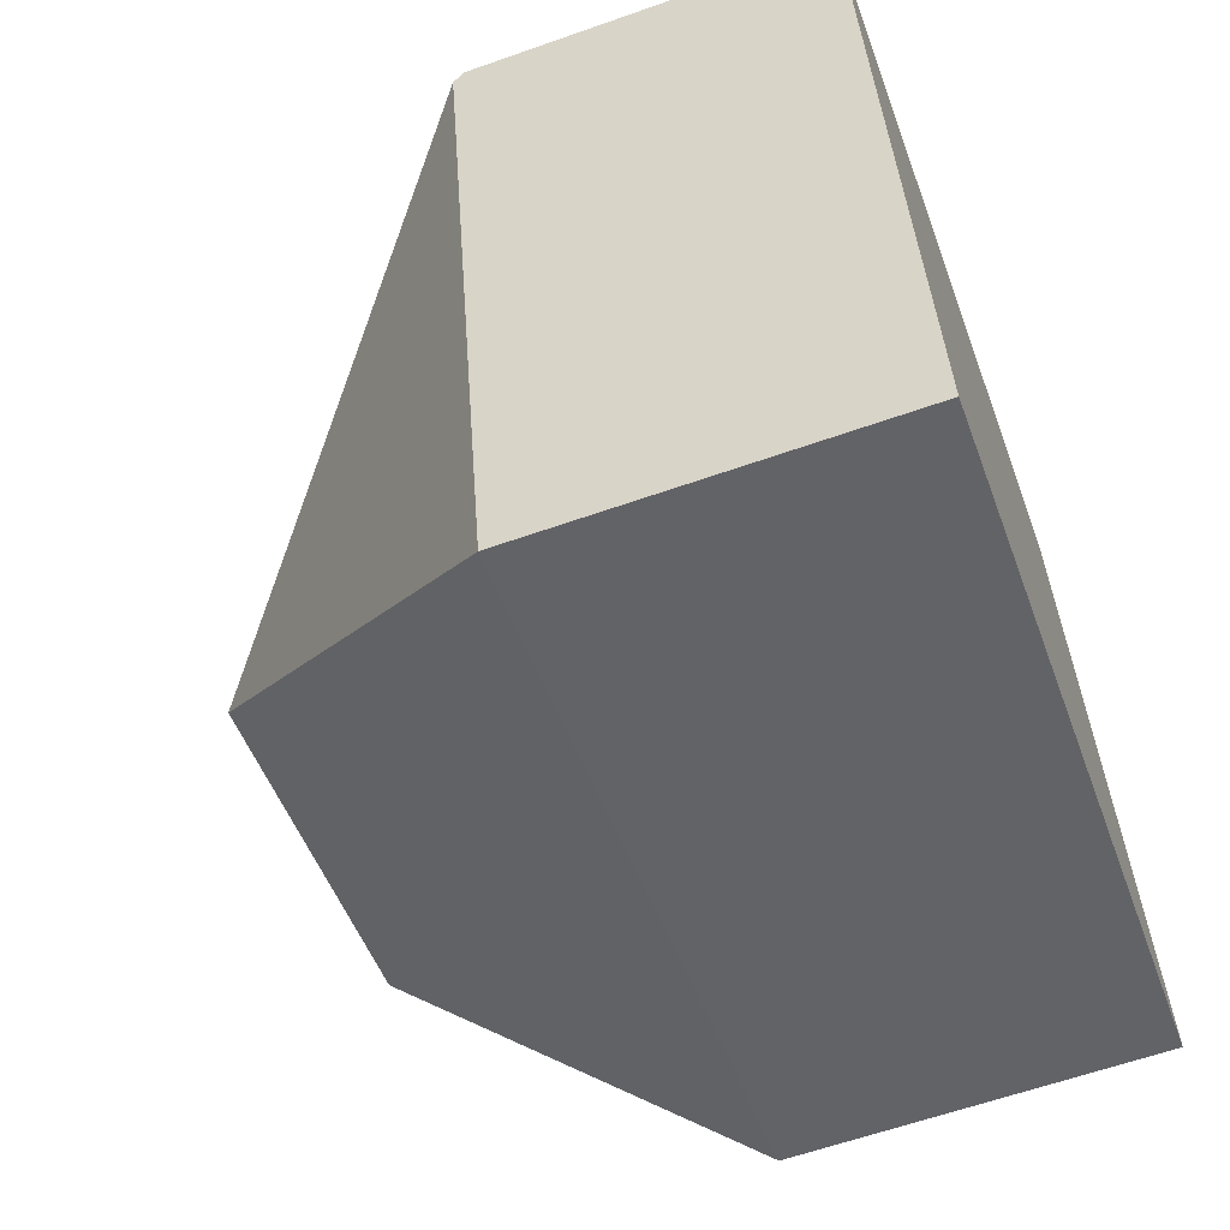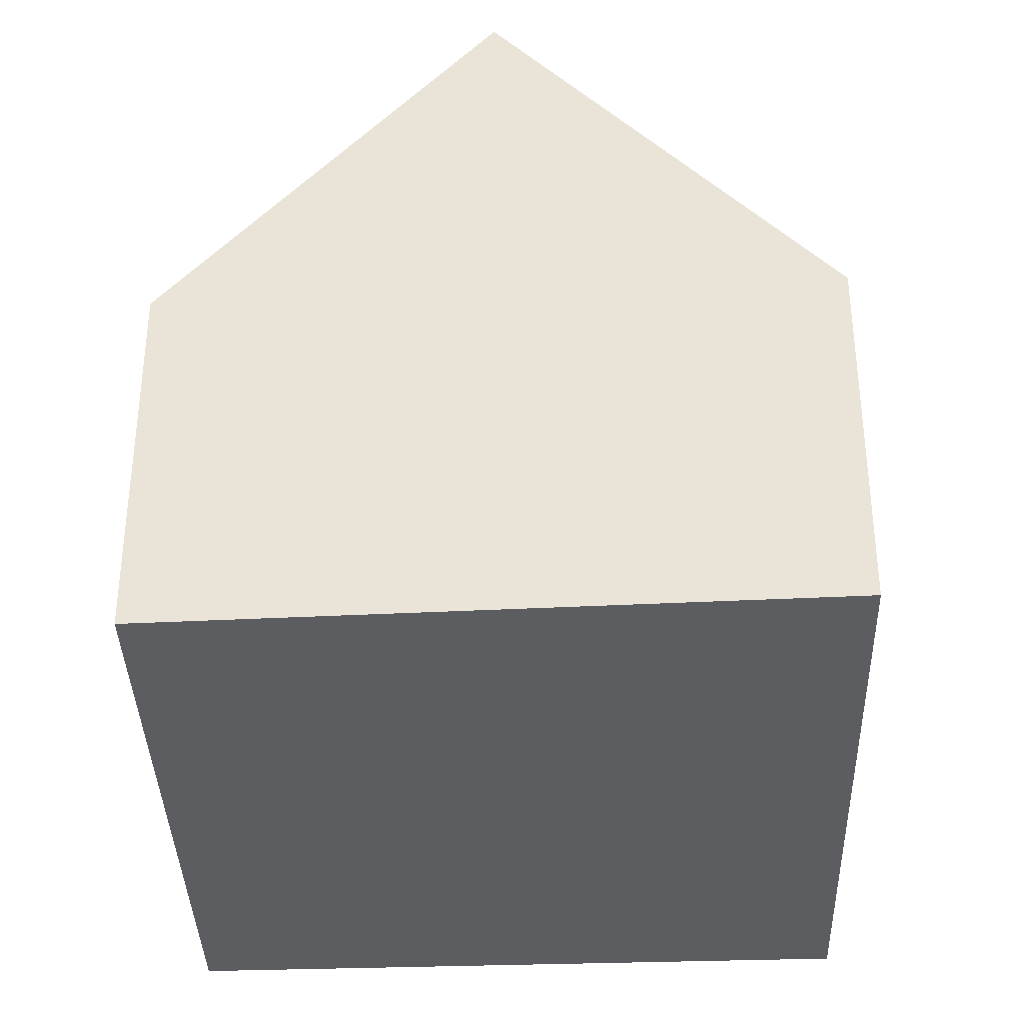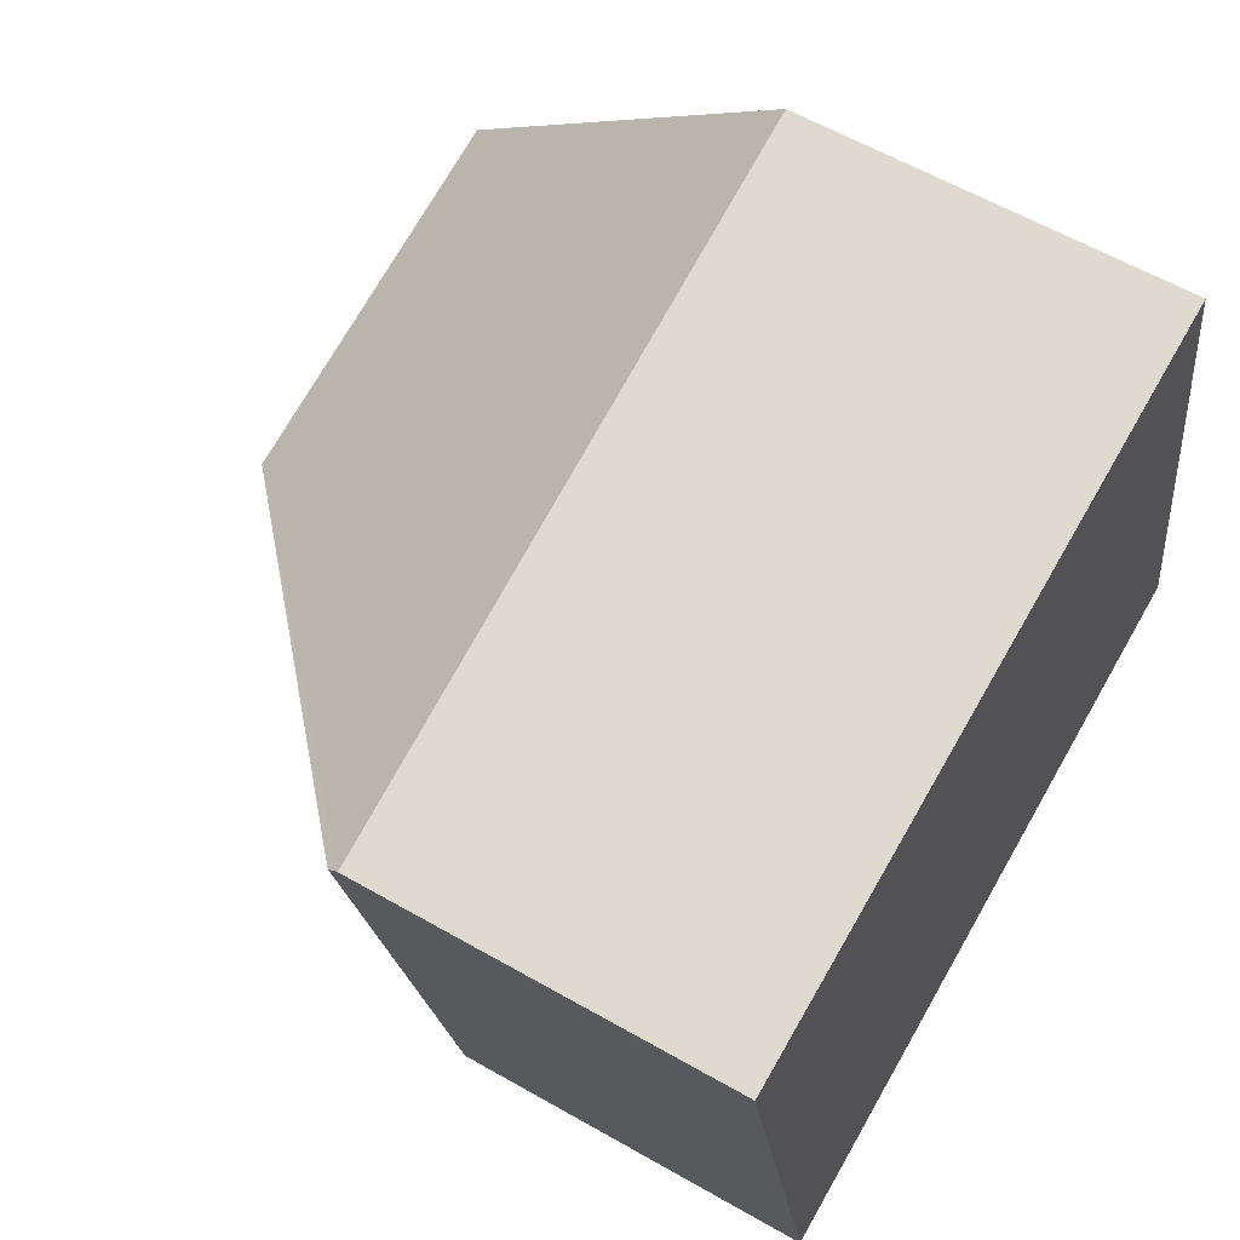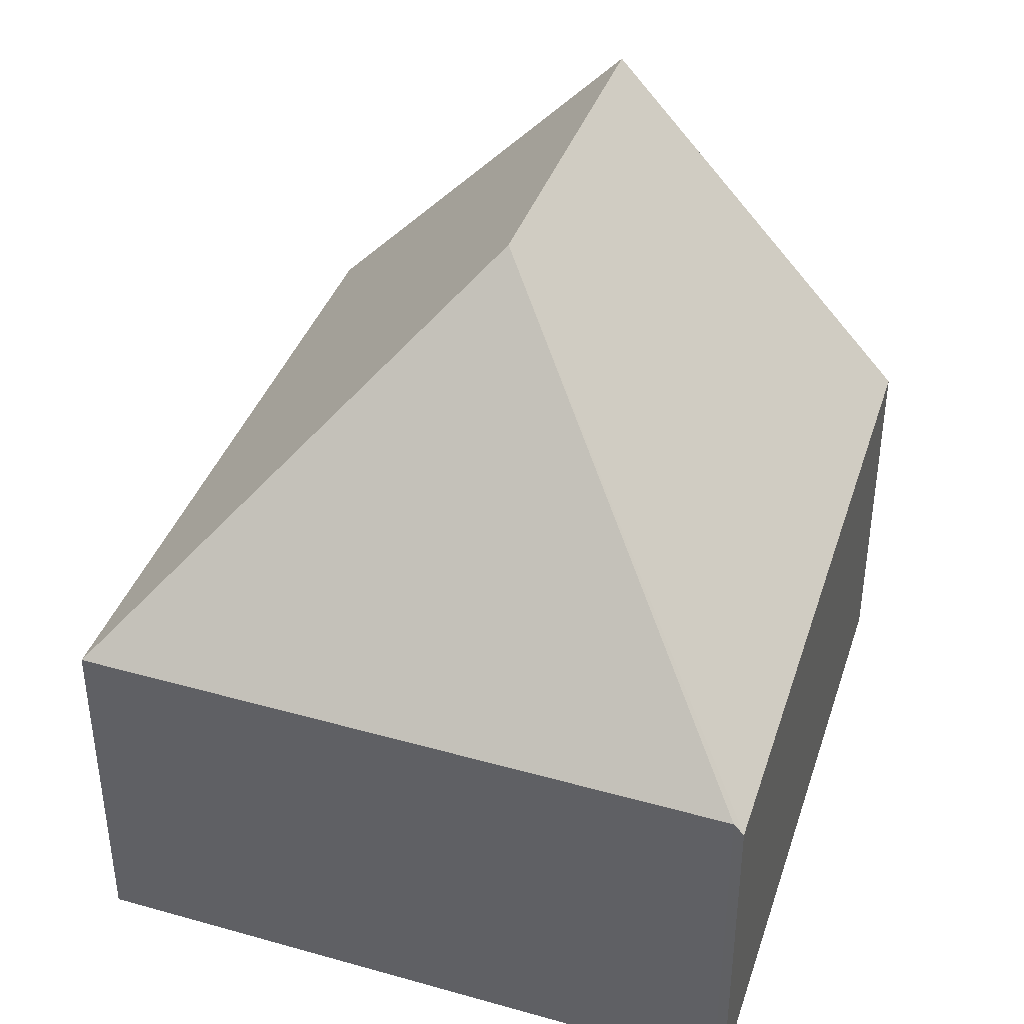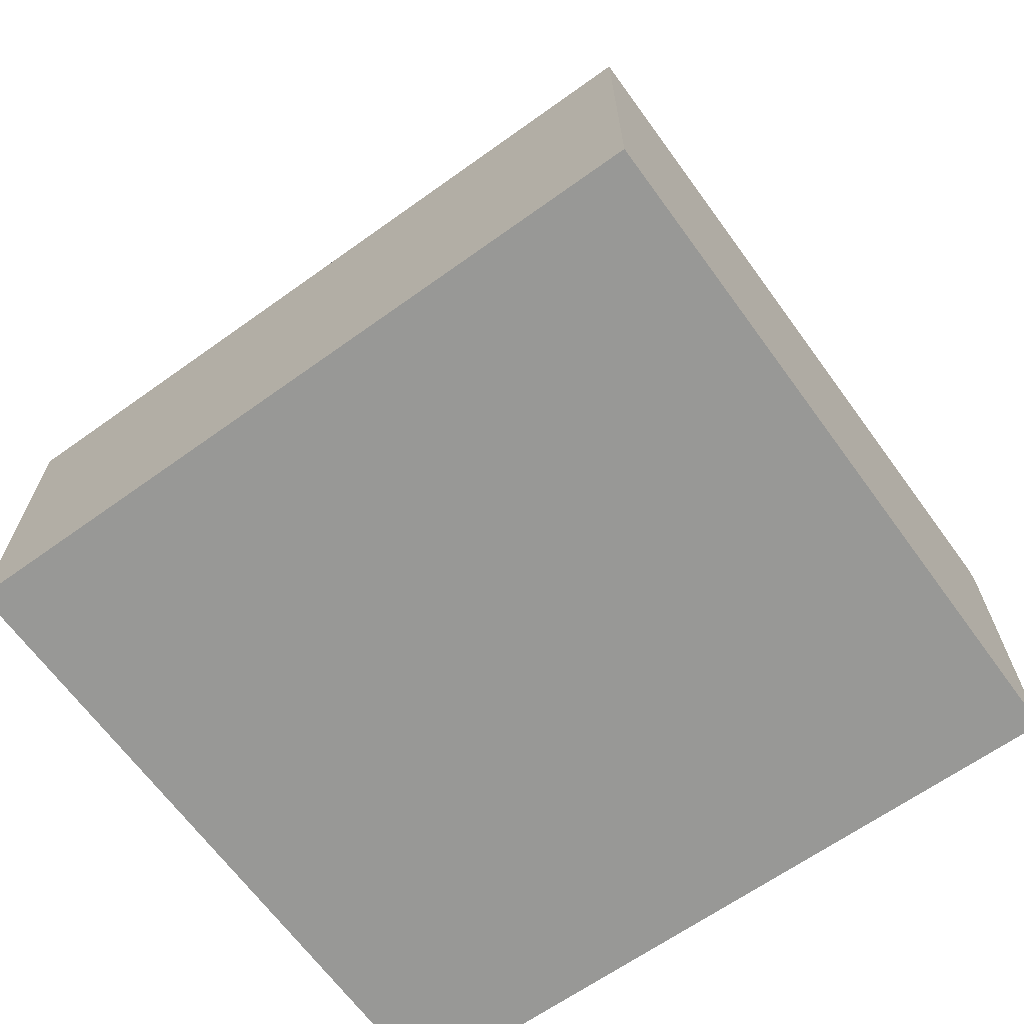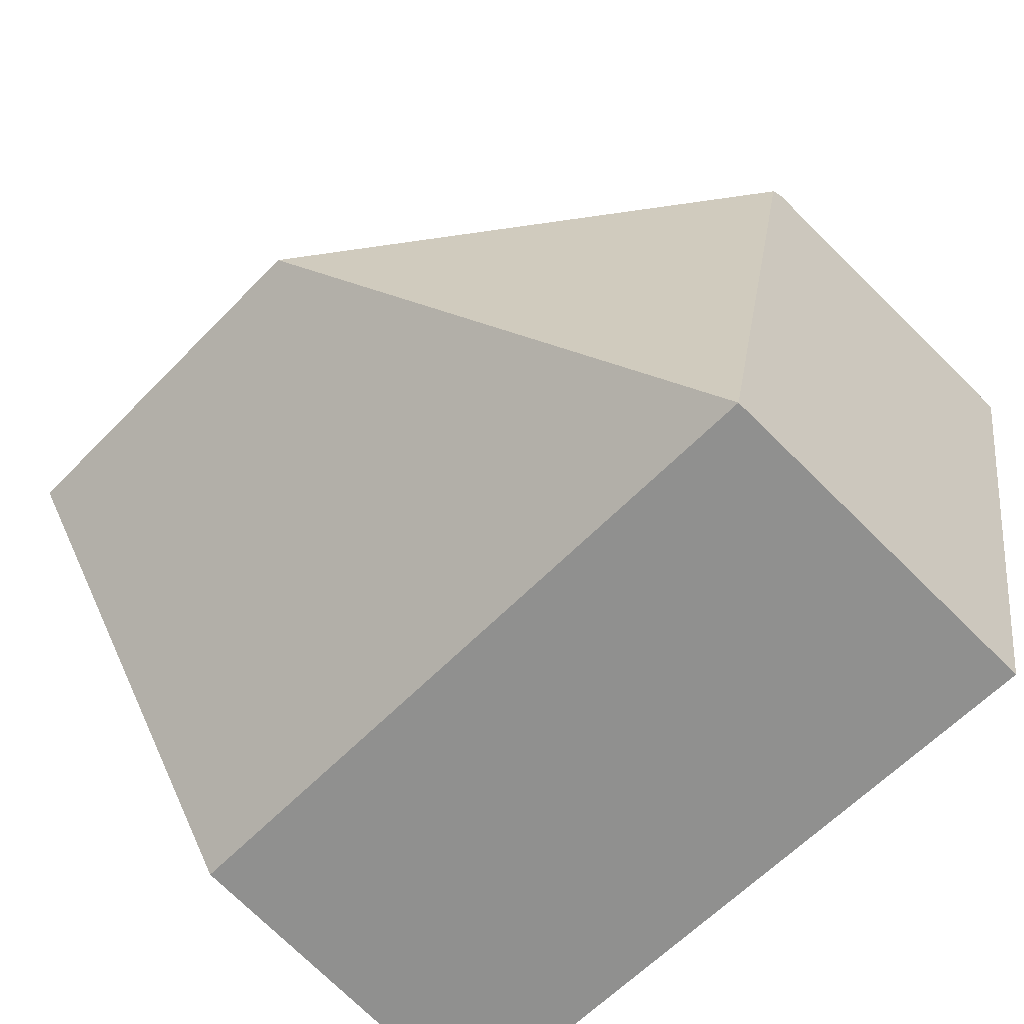
<metadata>
{"format":"obj","ext":"obj","renderer":"f3d","projection":"perspective","resolution":1024,"background":"white","views":[{"elev":-61.3,"azim":-70.2,"up":"+Z"},{"elev":-35.5,"azim":81.1,"up":"+Y"},{"elev":60.1,"azim":-59.6,"up":"+Z"},{"elev":40.1,"azim":-82.4,"up":"+Y"},{"elev":-68.5,"azim":-155.6,"up":"+Y"},{"elev":-75.0,"azim":-134.4,"up":"+Z"}]}
</metadata>
<code>
v  4.572 4.242 -1.191
v  0 2.064 1.264e-16
v  4.138 2.171 0.716
v  2.369 4.242 -1.627
v  0.012 2.13 -0.06
v  0.814 2.13 -3.967
v  5.015 2.13 -3.136
v  4.138 -4.384e-17 0.716
v  0 0 0
v  4.572 7.293e-17 -1.191
v  5.015 1.92e-16 -3.136
v  0.814 2.429e-16 -3.967
v  0.012 3.674e-18 -0.06
g defaultobject
f 1 2 3
f 2 1 4
f 2 4 5
f 6 1 7
f 1 6 4
f 4 6 5
f 2 8 3
f 8 2 9
f 3 7 1
f 7 3 8
f 7 8 10
f 7 10 11
f 11 6 7
f 6 11 12
f 12 5 6
f 5 12 13
f 5 13 2
f 2 13 9
f 10 12 11
f 12 10 8
f 12 8 9
f 12 9 13

</code>
